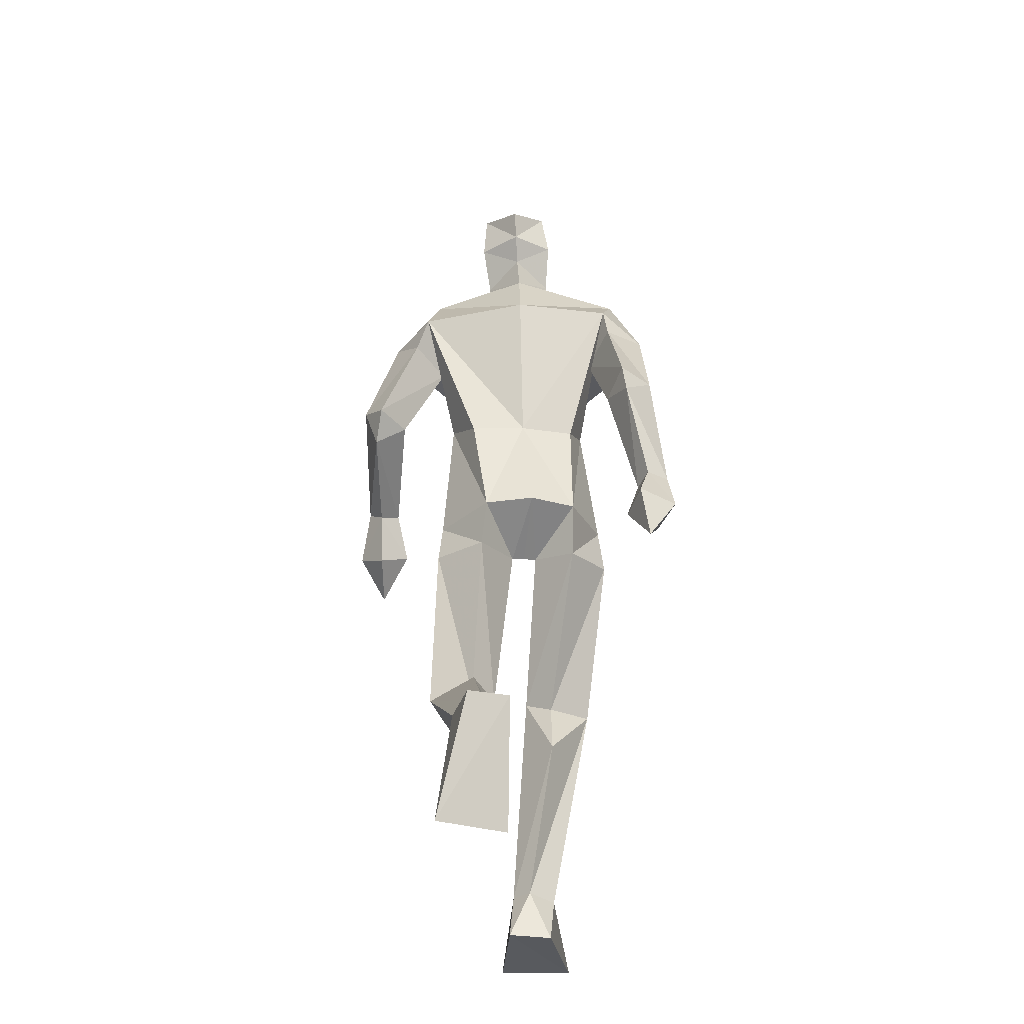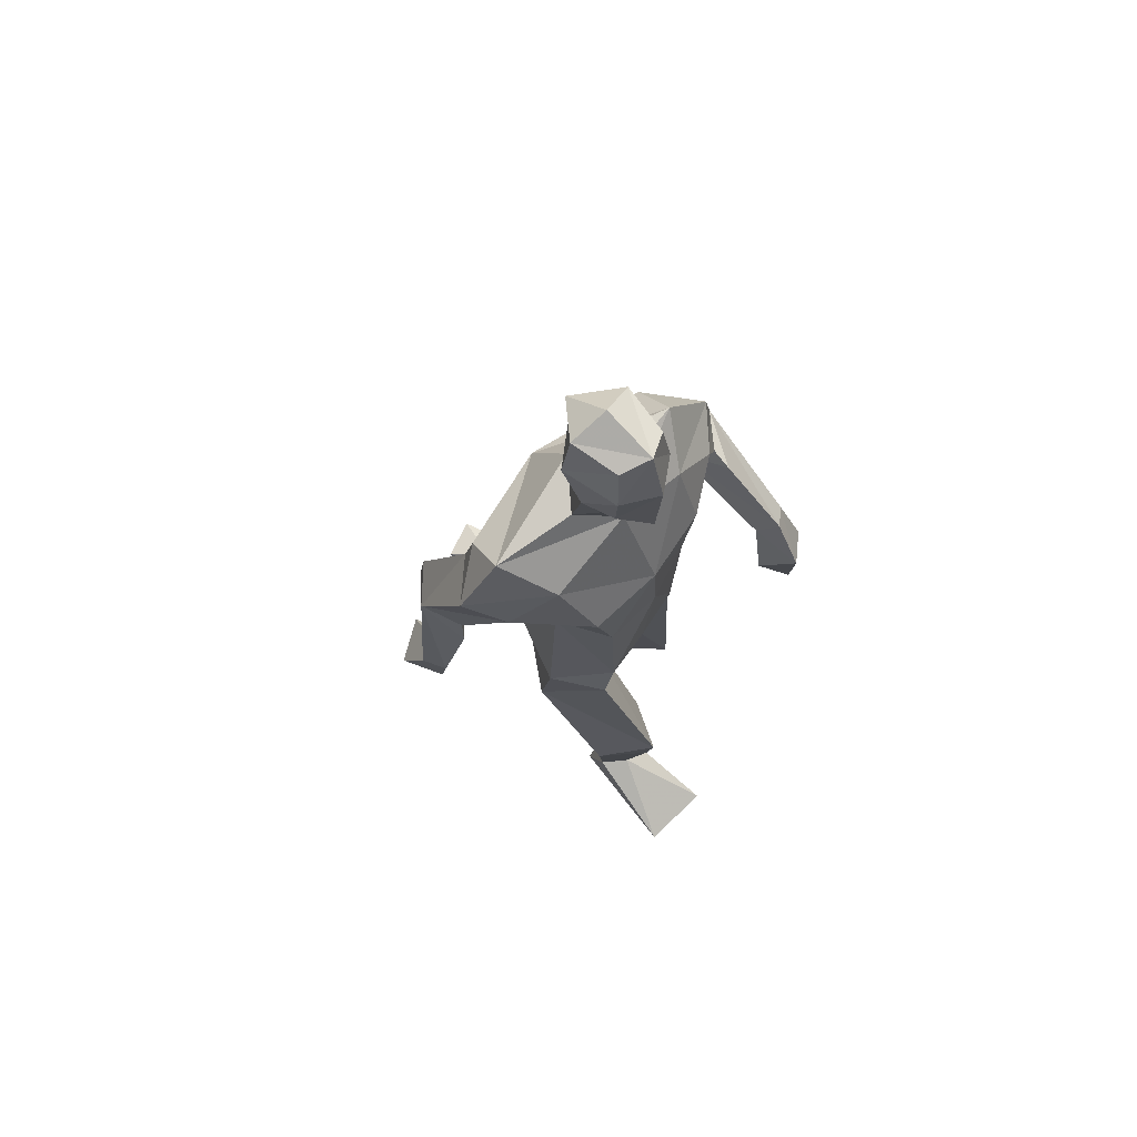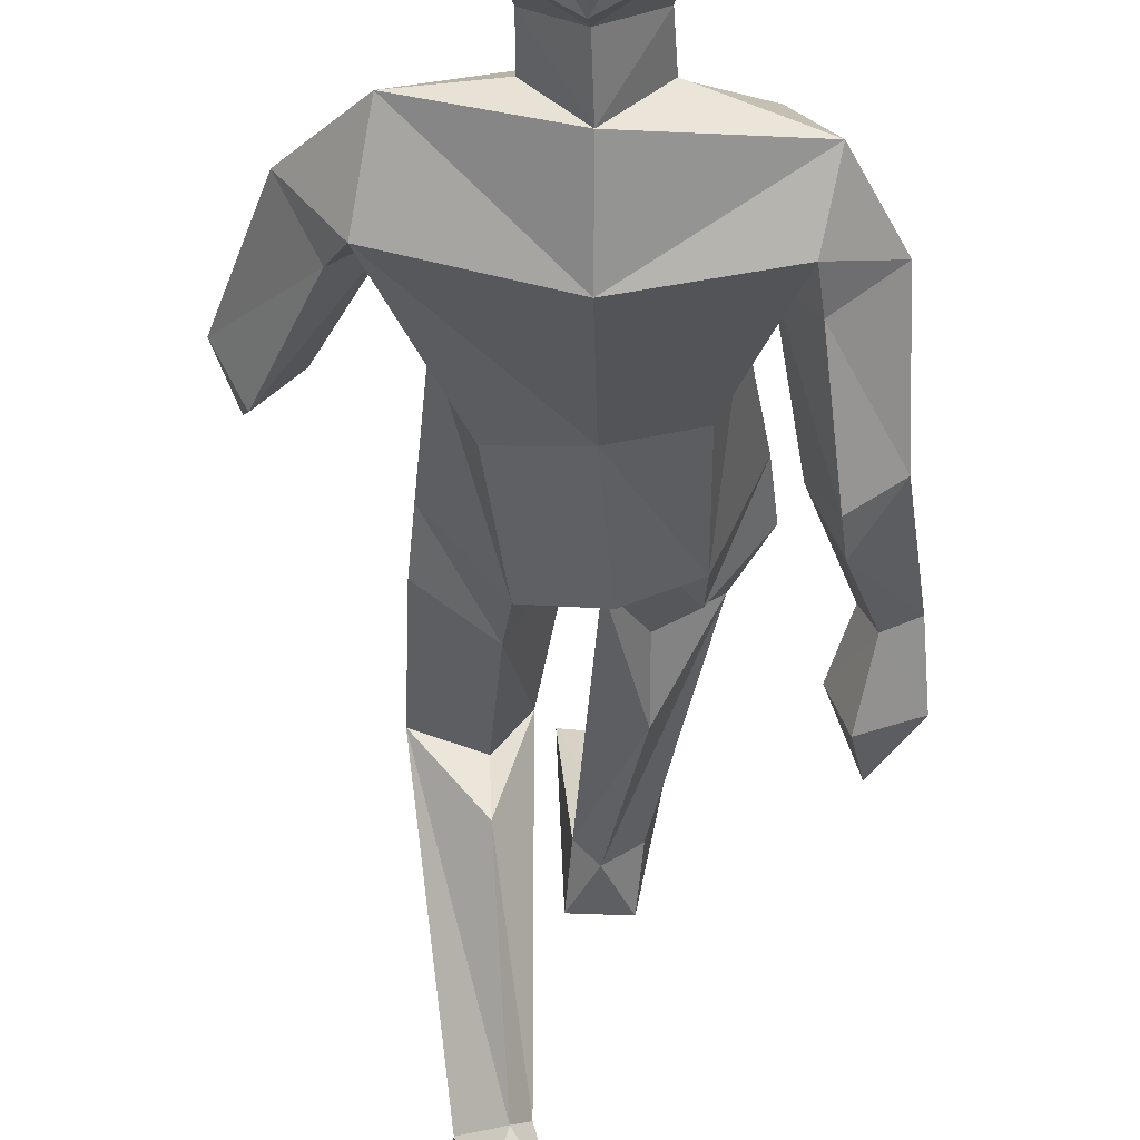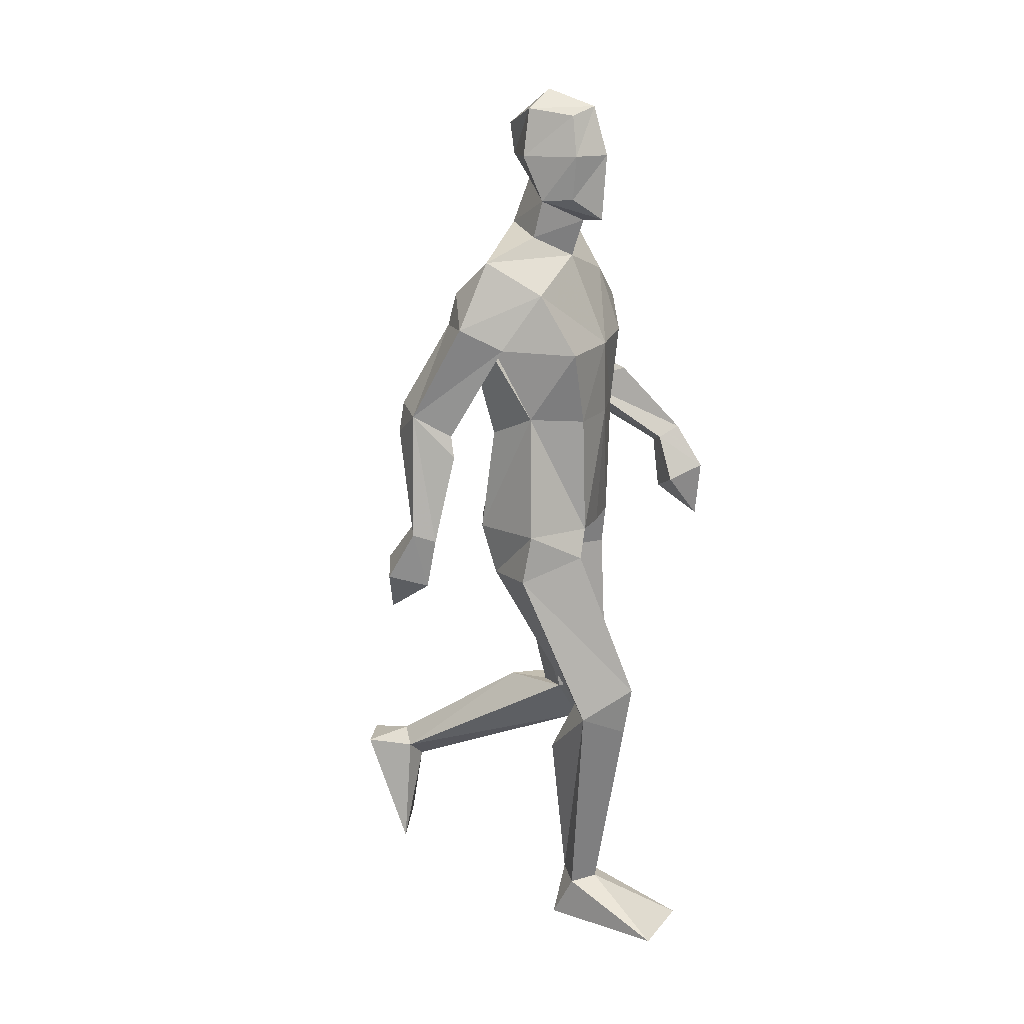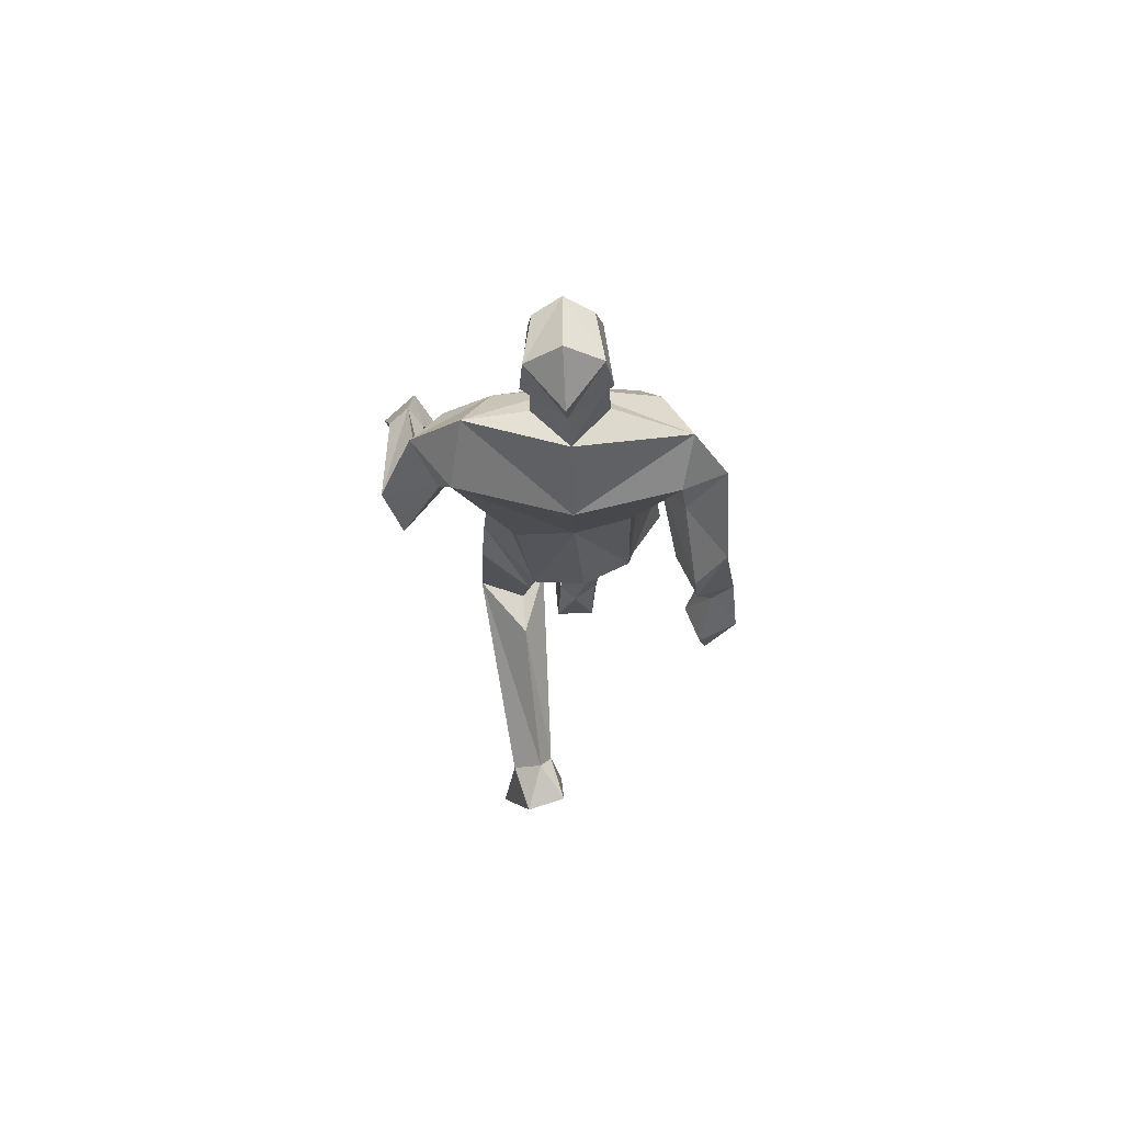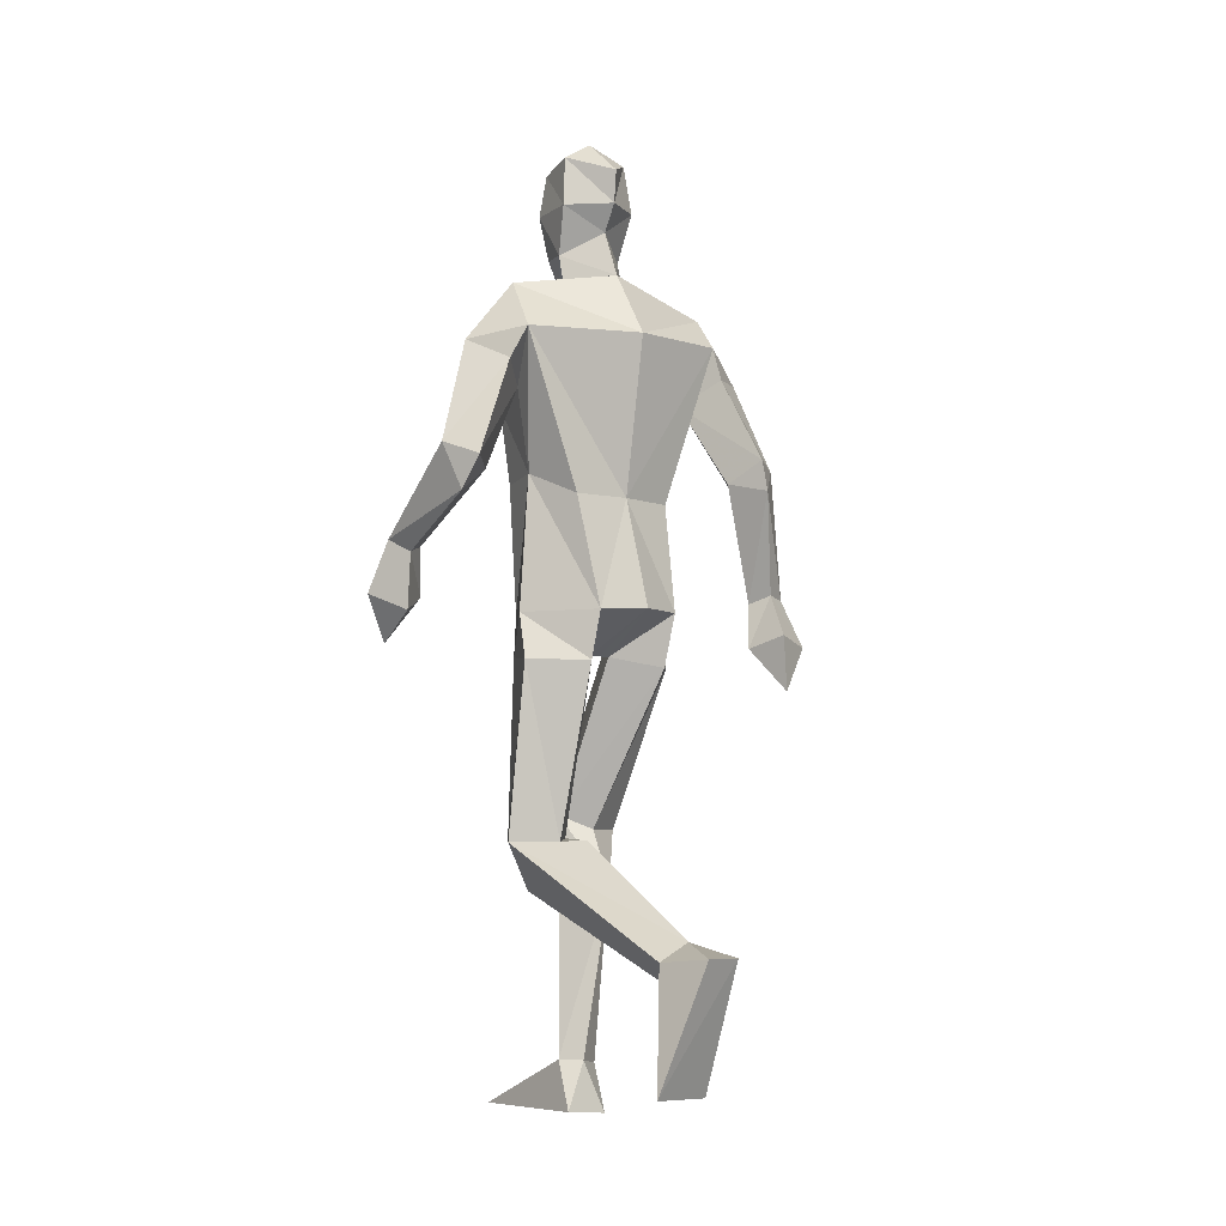
<metadata>
{"format":"obj","ext":"obj","renderer":"f3d","projection":"perspective","resolution":1024,"background":"white","views":[{"elev":-30.9,"azim":178.8,"up":"+Y"},{"elev":70.7,"azim":-48.8,"up":"+Y"},{"elev":-34.4,"azim":179.7,"up":"+Z"},{"elev":17.9,"azim":-67.3,"up":"+Y"},{"elev":73.4,"azim":177.4,"up":"+Y"},{"elev":-7.3,"azim":144.0,"up":"+Y"}]}
</metadata>
<code>
o Default
v 0.05021 0.006766 0.4084
v -0.0691 0.6212 0.1648
v -0.07316 0.6829 0.3197
v -0.1218 1.039 0.1949
v -0.06981 1.82 0.04525
v 0.01083 1.769 0.1138
v 0.01768 2.013 0.198
v -0.047 1.912 0.1367
v -0.03751 2.109 0.1316
v -0.05226 2.123 0.02556
v 0.02405 2.126 0.1619
v 0.02389 2.007 -0.04388
v -0.06374 1.907 0.06458
v -0.05542 2.016 0.1477
v -0.07045 2.012 0.01895
v 0.01197 1.856 0.1421
v 0.01529 1.842 -0.04202
v -0.01097 0.1152 0.1185
v 0.0377 0.006872 0.1066
v -0.1165 0.00274 0.3947
v -0.07081 0.1053 0.1621
v -0.0598 0.000132 0.107
v -0.06925 0.4919 0.1026
v -0.006844 0.6525 0.2102
v -0.166 0.6231 0.2238
v -0.1226 1.091 -0.07035
v -0.2101 0.9868 0.07626
v -0.1211 0.9729 -0.0336
v -0.09247 1.108 0.1945
v -0.1971 1.101 0.09329
v -0.06846 0.5633 0.2984
v 0.0274 0.1163 0.1597
v -0.02239 0.1104 0.2093
v -0.01489 1.09 -0.1147
v -0.02774 0.9987 0.04935
v -0.2576 1.357 -0.231
v -0.2879 1.118 -0.1249
v -0.3391 1.111 -0.09978
v -0.3004 1.317 -0.06562
v -0.2495 1.427 -0.2226
v -0.3254 1.415 -0.1611
v -0.2653 1.581 0.04479
v -0.2901 1.366 -0.07764
v -0.3721 1.017 -0.2102
v -0.3034 0.9153 -0.2357
v -0.31 1.134 -0.1755
v -0.2543 1.012 -0.1649
v -0.282 1.037 -0.2521
v -0.3623 1.129 -0.1483
v -0.3335 0.9931 -0.125
v -0.2145 1.379 -0.1448
v -0.2237 1.624 -0.112
v -0.1837 1.703 0.1109
v -0.3167 1.634 -0.04102
v -0.1747 1.571 -0.02095
v -0.1538 1.389 0.07293
v -0.2139 1.699 -0.09592
v 0.006995 1.337 -0.06571
v -0.1461 1.556 0.1844
v -0.09965 1.384 0.1898
v -0.1207 1.338 -0.03789
v -0.2399 1.783 -0.005056
v 0.21 0.07865 -0.4403
v 0.05096 0.07267 -0.3888
v 0.0783 0.5965 0.06294
v 0.1337 0.5871 0.00223
v 0.1604 0.6052 0.1646
v 0.2257 0.9753 0.003562
v 0.1379 1.334 -0.06408
v 0.1023 1.081 -0.1024
v 0.09542 1.817 0.0482
v 0.0852 2.103 0.135
v 0.02902 2.163 0.04401
v 0.02776 2.08 -0.05647
v 0.107 2.116 0.02991
v 0.01989 1.949 -0.002877
v 0.1148 2.003 0.02399
v 0.09325 2.009 0.1517
v 0.07572 1.907 0.1399
v 0.01077 1.86 0.1899
v 0.09555 1.9 0.0687
v 0.04942 0.3501 -0.4941
v 0.1766 0.3416 -0.4038
v 0.07863 0.3423 -0.3825
v 0.1434 0.3502 -0.5194
v 0.2392 0.5853 0.04384
v 0.2162 1.08 0.03974
v 0.1142 0.9724 -0.08631
v 0.1427 1.09 0.1641
v 0.1577 0.994 0.1493
v 0.1365 0.2952 -0.3747
v 0.162 0.4828 0.08296
v 0.1307 0.5874 -0.09317
v 0.1068 0.381 -0.4078
v 0.03265 0.9954 0.0395
v 0.02705 1.095 0.1814
v 0.002576 0.9974 0.04466
v 0.3985 1.321 -0.01297
v 0.3586 1.412 0.1325
v 0.352 1.666 0.05207
v 0.2243 1.575 0.04008
v 0.2959 1.616 -0.03914
v 0.2806 1.624 0.125
v 0.3629 1.429 0.08677
v 0.3688 1.165 0.3499
v 0.3805 1.027 0.3334
v 0.3187 1.13 0.283
v 0.4439 1.131 0.2995
v 0.385 1.092 0.2268
v 0.423 1.246 0.249
v 0.3894 1.218 0.2093
v 0.3786 1.263 0.2796
v 0.3451 1.237 0.2411
v 0.3247 1.377 0.009899
v 0.386 1.392 -0.06212
v 0.432 1.426 0.01429
v 0.1786 1.559 0.1792
v 0.1745 1.712 0.1266
v 0.2669 1.687 -0.06409
v 0.2392 1.807 0.03838
v 0.16 1.382 0.1666
v 0.1925 1.387 0.04236
v 0.01886 1.557 0.2008
v 0.03202 1.382 0.1987
v 0.0153 1.692 -0.1384
f 20 1 33
f 27 28 2
f 27 2 25
f 28 35 24
f 28 24 2
f 35 4 3
f 35 3 24
f 4 27 3
f 3 27 25
f 61 58 26
f 26 58 34
f 5 62 6
f 6 62 53
f 7 14 8
f 7 8 80
f 11 9 14
f 11 14 7
f 73 10 11
f 11 10 9
f 74 10 73
f 10 74 12
f 10 12 15
f 15 12 76
f 15 76 13
f 14 15 13
f 14 13 8
f 9 10 15
f 9 15 14
f 8 13 80
f 80 13 16
f 5 17 62
f 13 76 17
f 13 17 5
f 16 13 5
f 16 5 6
f 32 19 18
f 21 20 33
f 32 1 19
f 22 20 21
f 18 19 22
f 33 1 32
f 18 22 21
f 22 19 20
f 20 19 1
f 2 23 25
f 24 23 2
f 25 31 3
f 3 31 24
f 30 26 28
f 30 28 27
f 35 28 26
f 29 30 4
f 4 30 27
f 29 4 35
f 24 31 32
f 32 31 33
f 31 25 33
f 33 25 21
f 23 24 32
f 23 32 18
f 25 23 18
f 25 18 21
f 26 34 35
f 35 34 97
f 96 29 35
f 96 35 97
f 36 51 37
f 36 37 46
f 41 36 49
f 49 36 46
f 39 41 38
f 38 41 49
f 51 39 38
f 51 38 37
f 54 52 41
f 41 52 40
f 52 55 40
f 40 55 51
f 42 54 41
f 42 41 43
f 55 42 43
f 55 43 51
f 44 45 50
f 50 45 47
f 48 45 44
f 47 45 48
f 49 46 44
f 44 46 48
f 46 37 47
f 46 47 48
f 38 49 50
f 50 49 44
f 37 38 50
f 37 50 47
f 43 39 51
f 41 39 43
f 51 36 40
f 40 36 41
f 55 59 42
f 42 59 53
f 55 52 57
f 62 57 54
f 54 57 52
f 53 62 54
f 53 54 42
f 60 56 29
f 29 56 30
f 55 57 56
f 56 57 61
f 59 55 56
f 59 56 60
f 57 125 58
f 57 58 61
f 123 59 60
f 123 60 124
f 124 60 29
f 124 29 96
f 6 53 123
f 123 53 59
f 56 61 26
f 56 26 30
f 62 17 125
f 62 125 57
f 63 91 64
f 88 68 66
f 66 68 86
f 95 88 65
f 65 88 66
f 90 95 67
f 67 95 65
f 68 90 67
f 68 67 86
f 58 69 70
f 58 70 34
f 120 71 6
f 120 6 118
f 78 7 79
f 79 7 80
f 72 11 78
f 78 11 7
f 75 73 11
f 75 11 72
f 74 73 75
f 74 75 12
f 12 75 77
f 12 77 76
f 76 77 81
f 77 78 81
f 81 78 79
f 75 72 77
f 77 72 78
f 81 79 80
f 81 80 16
f 71 120 17
f 76 81 17
f 17 81 71
f 81 16 71
f 71 16 6
f 84 94 82
f 83 91 63
f 84 82 64
f 85 83 63
f 94 85 82
f 91 84 64
f 94 83 85
f 82 85 63
f 82 63 64
f 66 86 93
f 65 66 93
f 86 67 92
f 67 65 92
f 70 87 88
f 88 87 68
f 95 70 88
f 87 89 90
f 87 90 68
f 89 95 90
f 92 65 84
f 92 84 91
f 86 92 91
f 86 91 83
f 65 93 84
f 84 93 94
f 93 86 94
f 94 86 83
f 34 70 95
f 34 95 97
f 89 96 97
f 89 97 95
f 114 98 113
f 113 98 111
f 98 116 110
f 98 110 111
f 116 99 112
f 116 112 110
f 99 114 112
f 112 114 113
f 102 100 116
f 102 116 115
f 101 102 115
f 101 115 114
f 100 103 116
f 116 103 104
f 103 101 104
f 104 101 114
f 108 105 106
f 105 107 106
f 109 108 106
f 107 109 106
f 111 110 108
f 111 108 109
f 113 111 107
f 107 111 109
f 110 112 105
f 110 105 108
f 112 113 105
f 105 113 107
f 104 114 99
f 116 104 99
f 114 115 98
f 115 116 98
f 101 103 117
f 103 118 117
f 101 119 102
f 119 120 100
f 119 100 102
f 120 118 100
f 100 118 103
f 122 121 89
f 122 89 87
f 119 101 122
f 119 122 69
f 101 117 122
f 122 117 121
f 125 119 58
f 58 119 69
f 117 123 121
f 121 123 124
f 121 124 89
f 89 124 96
f 118 6 123
f 118 123 117
f 69 122 70
f 70 122 87
f 17 120 125
f 125 120 119

</code>
